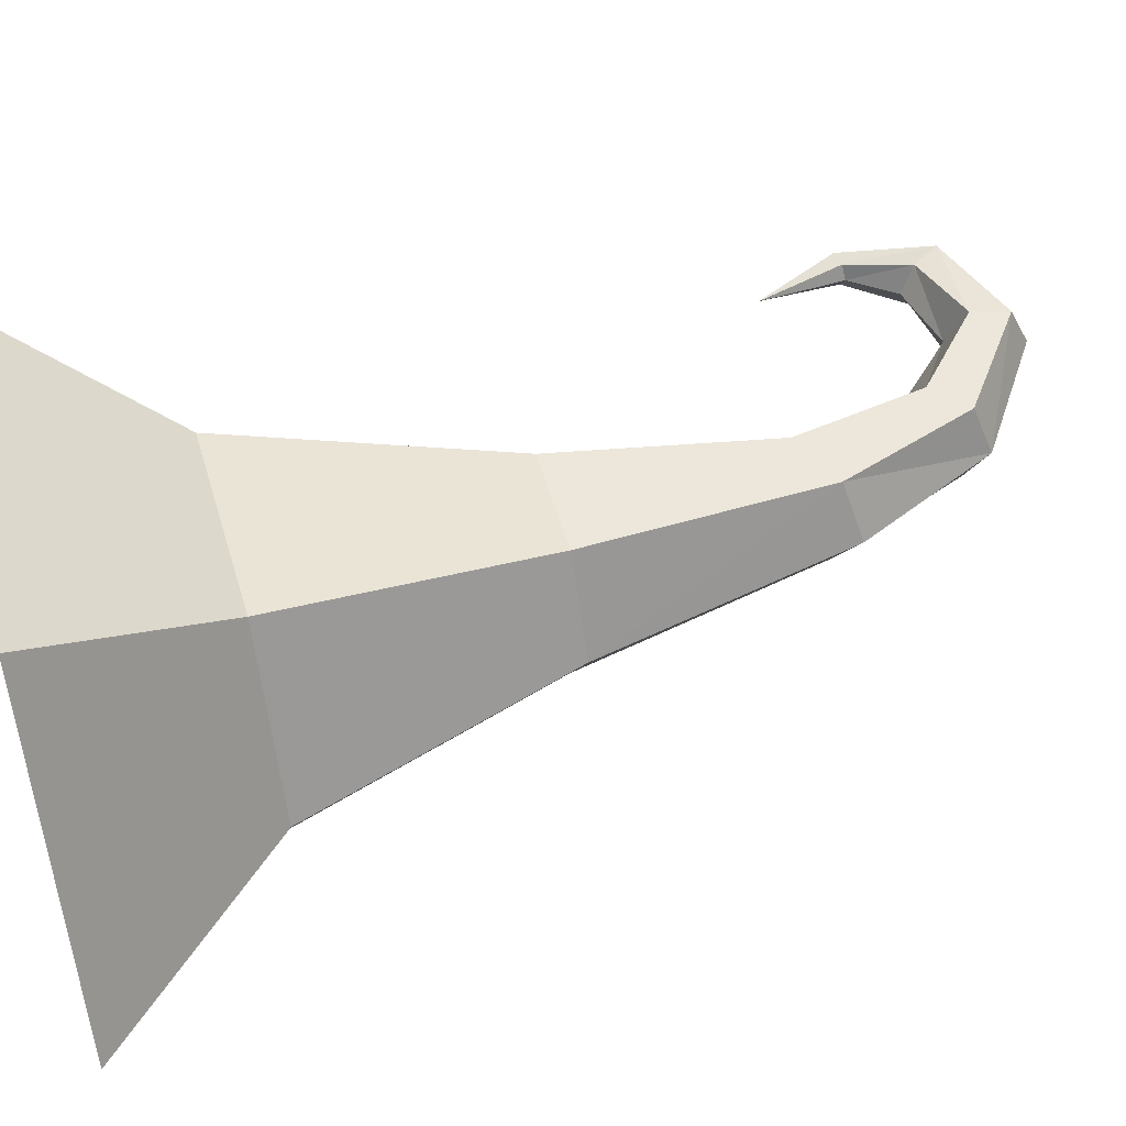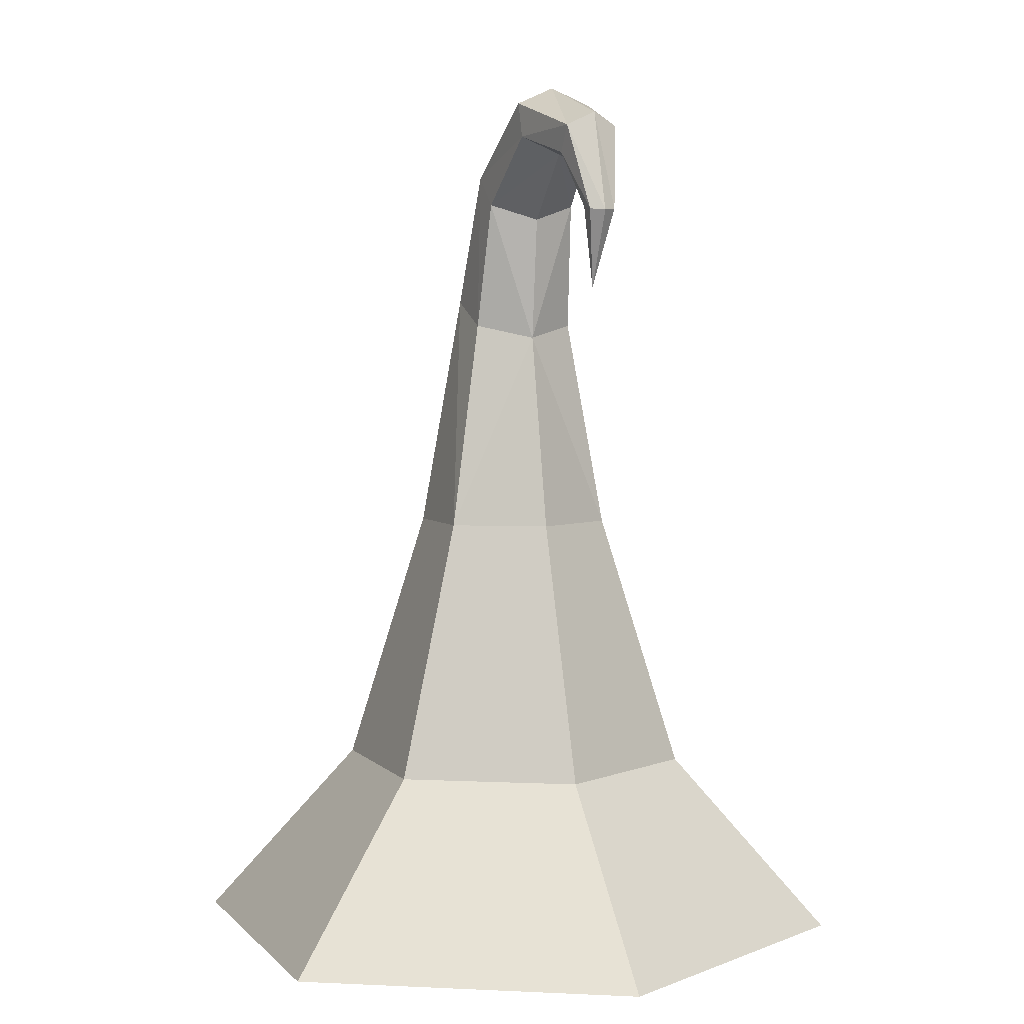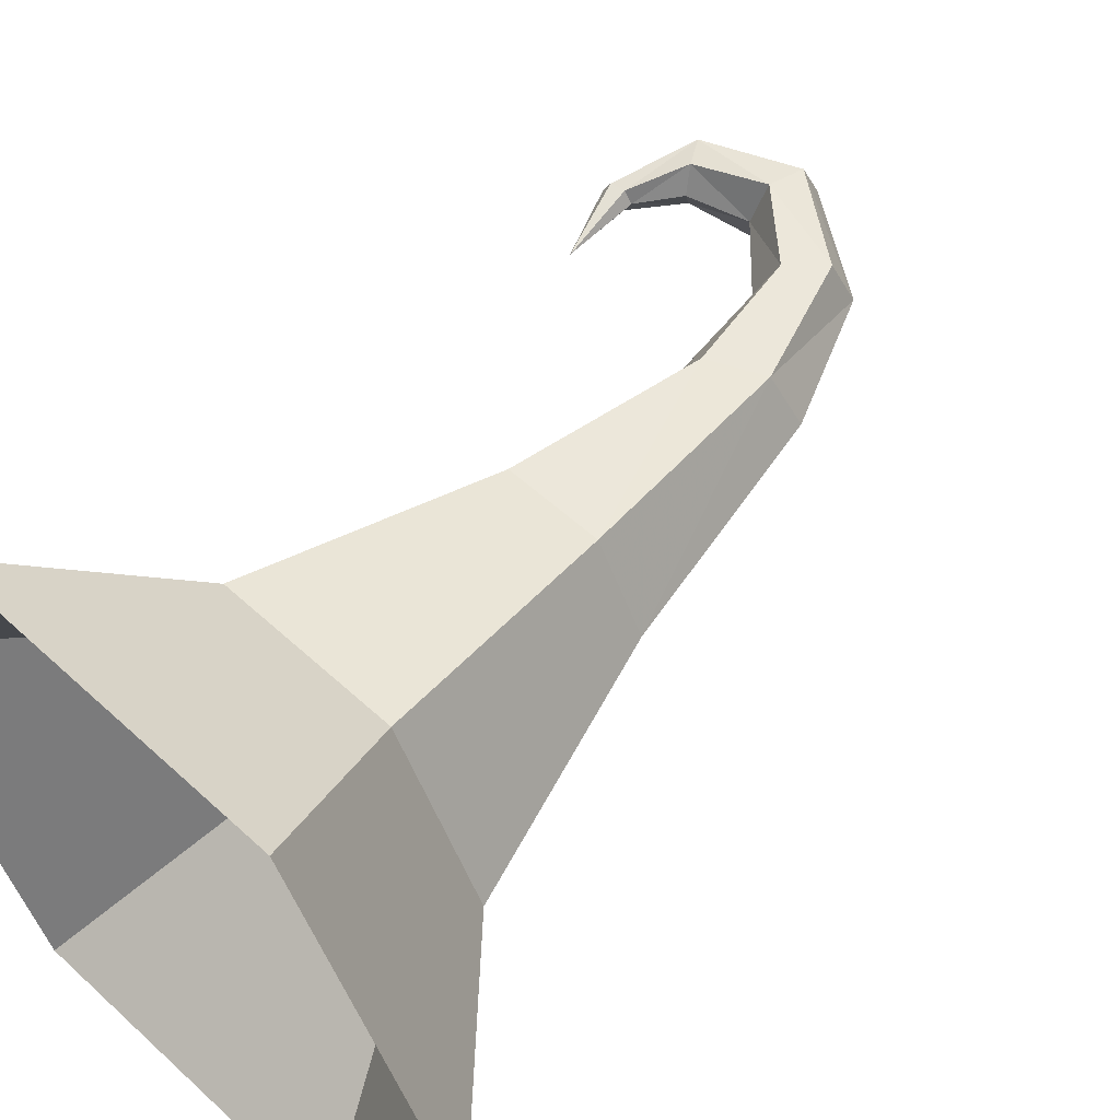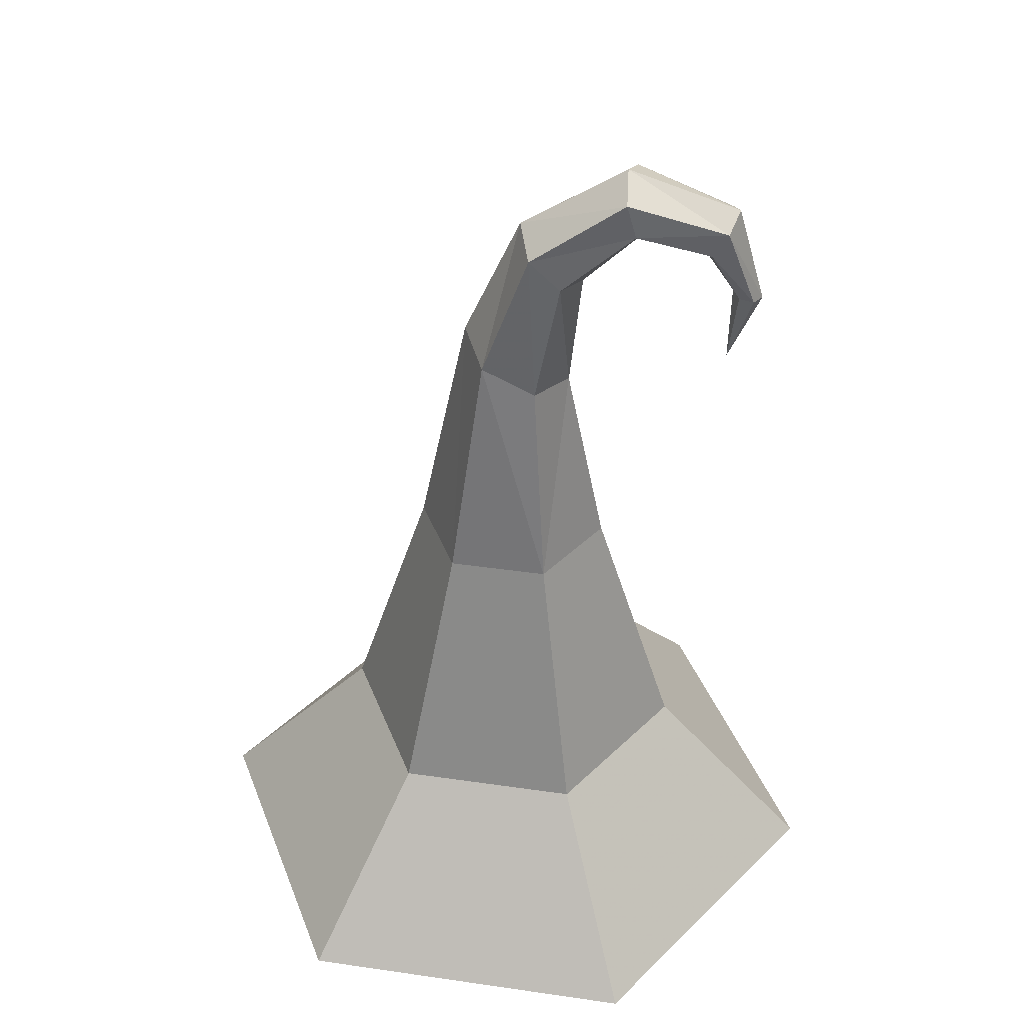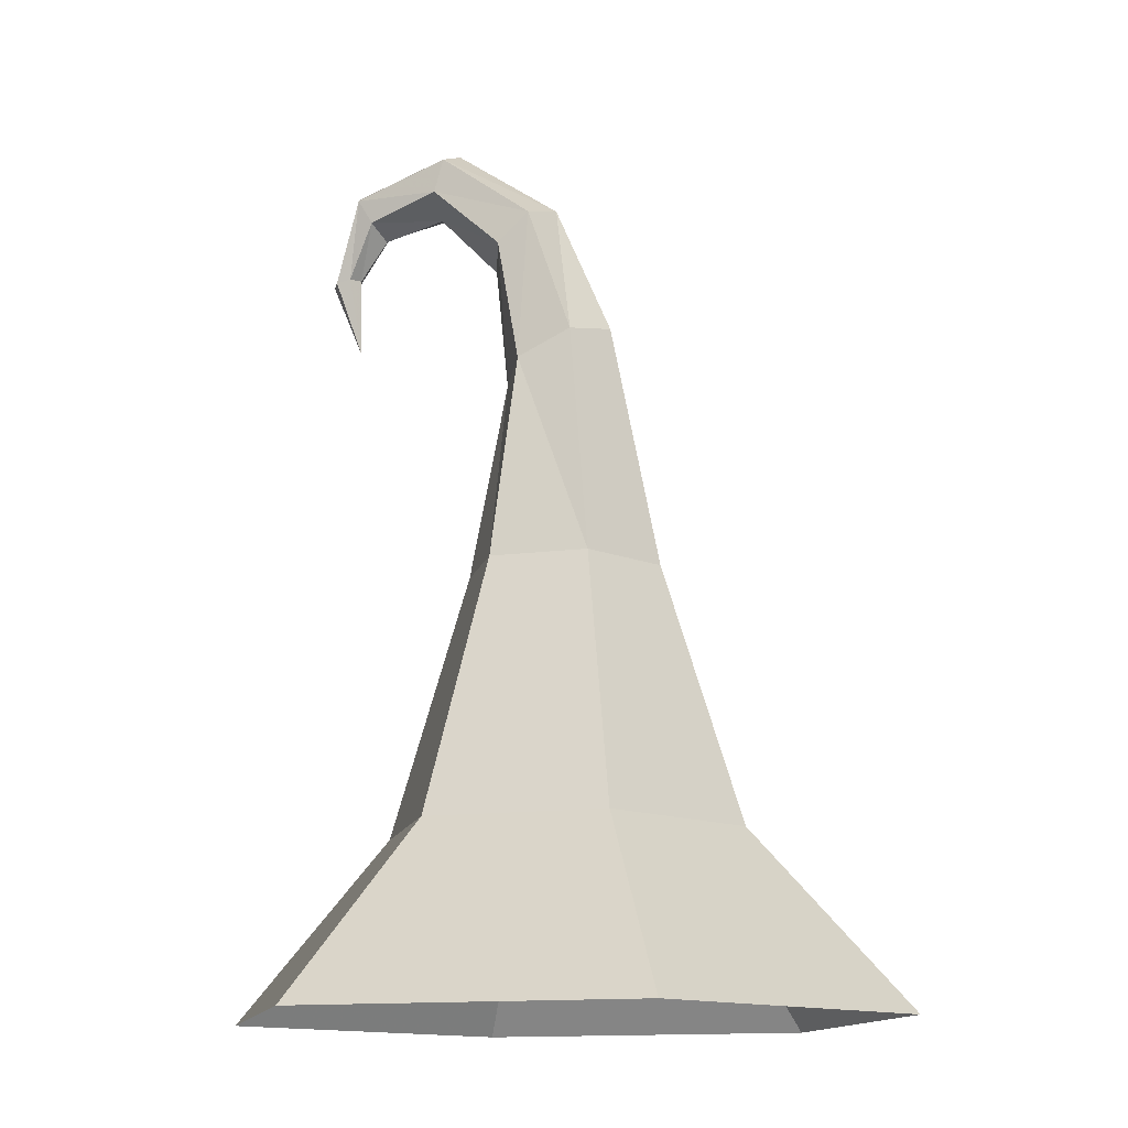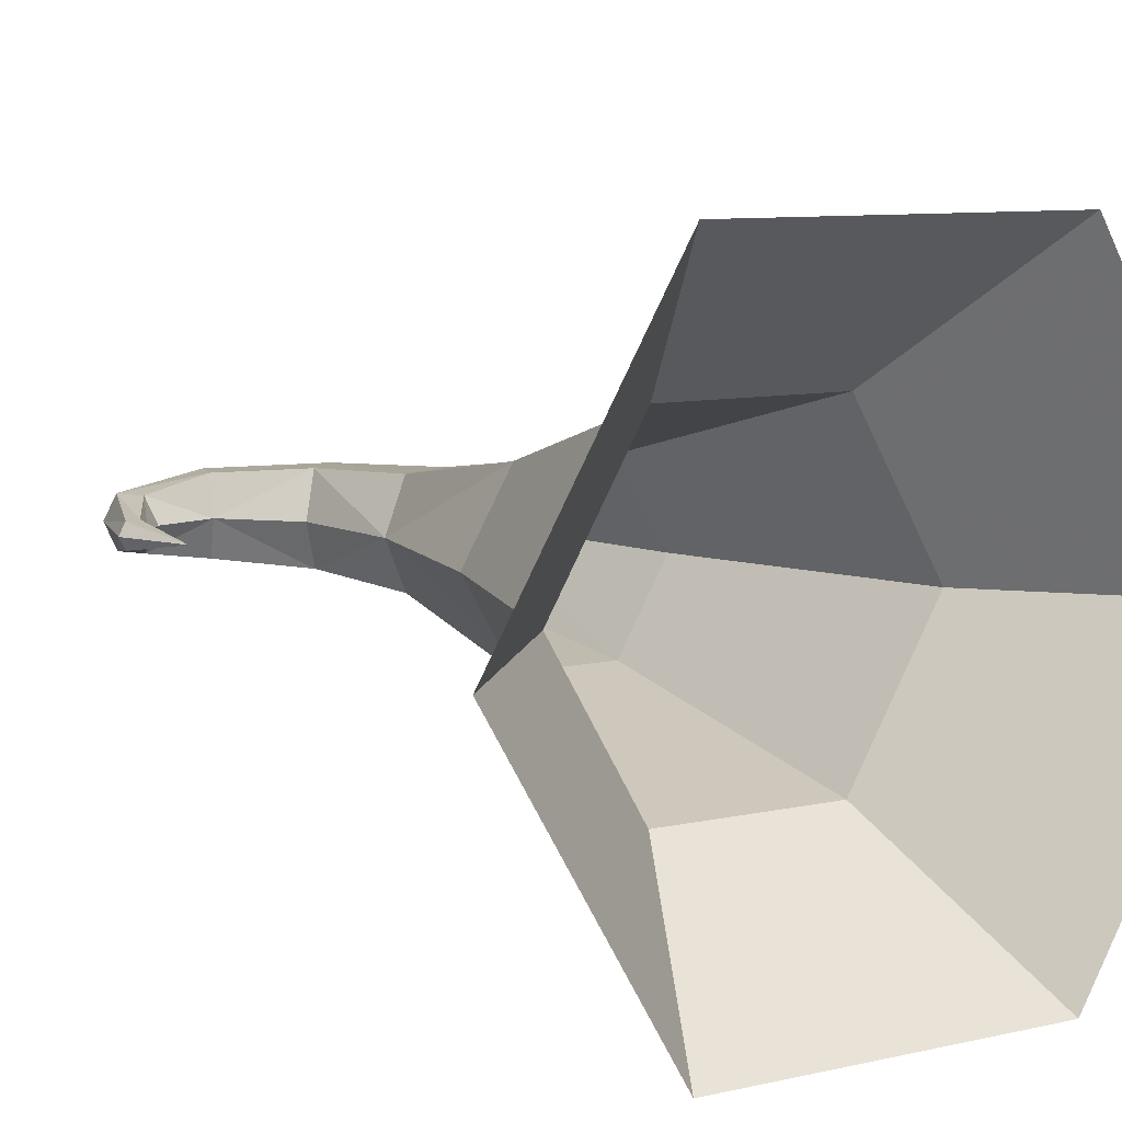
<metadata>
{"format":"obj","ext":"obj","renderer":"f3d","projection":"perspective","resolution":1024,"background":"white","views":[{"elev":54.1,"azim":-106.3,"up":"+Y"},{"elev":4.4,"azim":68.7,"up":"+Z"},{"elev":55.2,"azim":-135.9,"up":"+Y"},{"elev":40.1,"azim":10.2,"up":"+Z"},{"elev":-13.6,"azim":-163.2,"up":"+Z"},{"elev":8.7,"azim":148.4,"up":"+Y"}]}
</metadata>
<code>
g Cylinder01
v 3.371 5.838 83.66
v 1.785 3.092 87.19
v 3.57 1e-06 87.19
v 6.741 0 83.66
v -3.371 5.838 83.66
v -1.785 3.092 87.19
v 1.785 3.092 87.19
v 3.371 5.838 83.66
v -6.741 -1e-06 83.66
v -3.57 0 87.19
v -3.371 -5.838 83.66
v -1.785 -3.092 87.19
v 3.371 -5.838 83.66
v 1.785 -3.092 87.19
v 0.9813 1.7 92.35
v 0.647 1.031 96.54
v 1.186 2e-06 96.29
v 1.963 1e-06 92.35
v -0.9813 1.7 92.35
v -0.4316 1.031 97.04
v 0.647 1.031 96.54
v 0.9813 1.7 92.35
v -1.963 1e-06 92.35
v -0.9709 2e-06 97.29
v -0.4316 1.031 97.04
v -0.9813 1.7 92.35
v -0.9813 -1.7 92.35
v -0.4316 -1.031 97.04
v -0.9709 2e-06 97.29
v -1.963 1e-06 92.35
v 0.9813 -1.7 92.35
v 0.647 -1.031 96.54
v 1.117 0.9019 99.04
v 1.434 2e-06 98.75
v 0.4817 0.9019 99.64
v 1.117 0.9019 99.04
v 0.1642 2e-06 99.93
v 0.4817 0.9019 99.64
v 0.4817 -0.9019 99.64
v 0.1642 2e-06 99.93
v 1.117 -0.9019 99.04
v 3.996 0.5154 99.93
v 4.551 0.2577 98.84
v 4.405 2e-06 98.87
v 3.847 2e-06 99.67
v 4.294 0.5154 100.4
v 4.844 0.2577 98.79
v 4.551 0.2577 98.84
v 3.996 0.5154 99.93
v 4.442 2e-06 100.7
v 4.991 2e-06 98.77
v 4.844 0.2577 98.79
v 4.294 0.5154 100.4
v 4.294 -0.5153 100.4
v 4.844 -0.2577 98.79
v 4.991 2e-06 98.77
v 4.442 2e-06 100.7
v 3.996 -0.5153 99.93
v 4.551 -0.2577 98.84
v 2.635 2e-06 100
v 2.54 0.773 100.3
v 2.54 0.773 100.3
v 2.349 0.773 101
v 2.349 0.773 101
v 2.253 2e-06 101.4
v 2.253 2e-06 101.4
v 2.349 -0.773 101
v 2.54 -0.773 100.3
v 4.371 3e-06 97.28
v 4.371 3e-06 97.28
f 1 2 3
f 3 4 1
f 5 6 7
f 7 8 5
f 9 10 6
f 6 5 9
f 11 12 10
f 10 9 11
f 13 14 12
f 12 11 13
f 4 3 14
f 14 13 4
f 15 16 17
f 17 18 15
f 19 20 21
f 21 22 19
f 23 24 25
f 25 26 23
f 27 28 29
f 29 30 27
f 31 32 28
f 28 27 31
f 31 18 17
f 17 32 31
f 33 34 17
f 17 16 33
f 35 36 21
f 21 20 35
f 37 38 25
f 25 24 37
f 28 39 40
f 40 29 28
f 32 41 39
f 39 28 32
f 17 34 41
f 41 32 17
f 42 43 44
f 44 45 42
f 46 47 48
f 48 49 46
f 50 51 52
f 52 53 50
f 54 55 56
f 56 57 54
f 58 59 55
f 55 54 58
f 58 45 44
f 44 59 58
f 42 45 60
f 60 61 42
f 46 49 62
f 62 63 46
f 50 53 64
f 64 65 50
f 54 57 66
f 66 67 54
f 68 58 54
f 54 67 68
f 60 45 58
f 58 68 60
f 43 69 44
f 47 70 48
f 51 69 52
f 55 69 56
f 59 69 55
f 44 69 59
f 33 61 60
f 60 34 33
f 35 63 62
f 62 36 35
f 37 65 64
f 64 38 37
f 67 66 40
f 40 39 67
f 68 67 39
f 39 41 68
f 60 68 41
f 41 34 60
f 15 18 3
f 3 2 15
f 19 22 7
f 7 6 19
f 30 19 6
f 6 10 30
f 27 30 10
f 10 12 27
f 31 27 12
f 12 14 31
f 18 31 14
f 14 3 18

</code>
